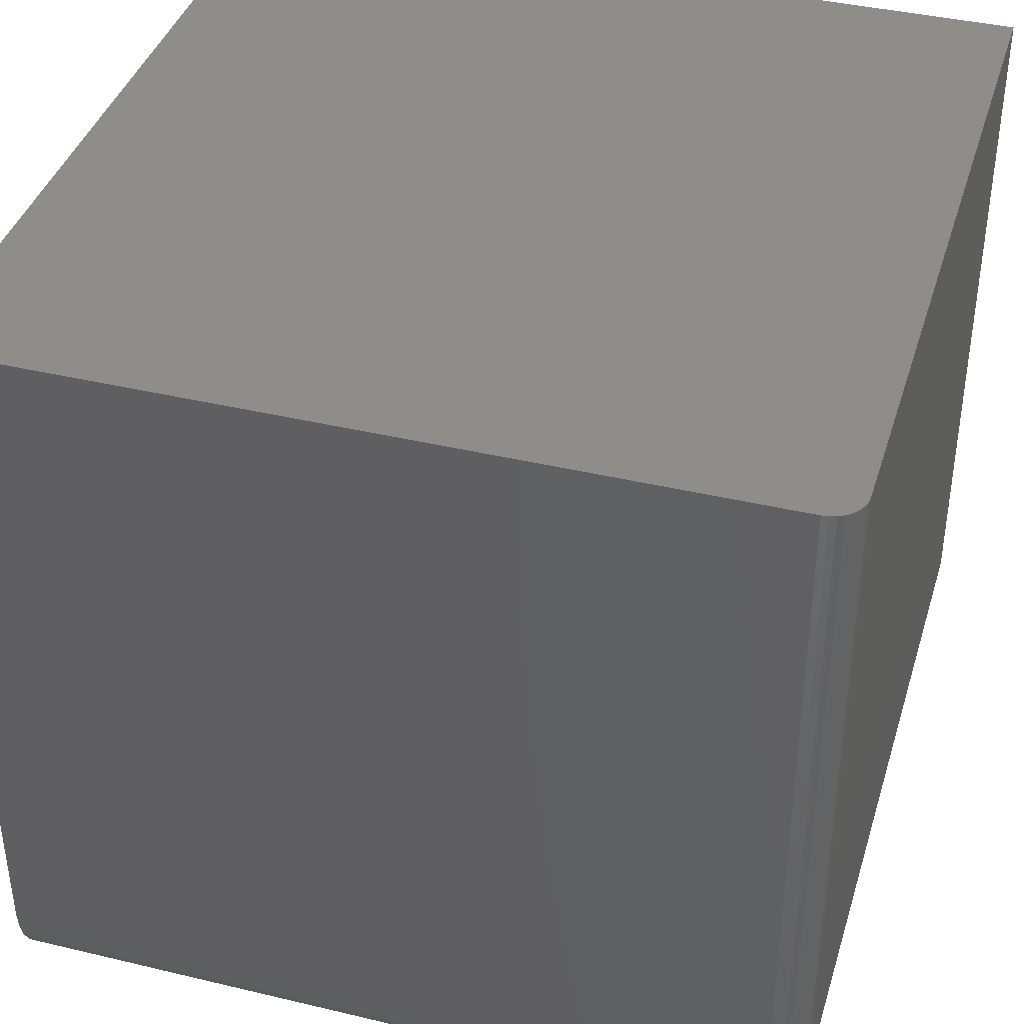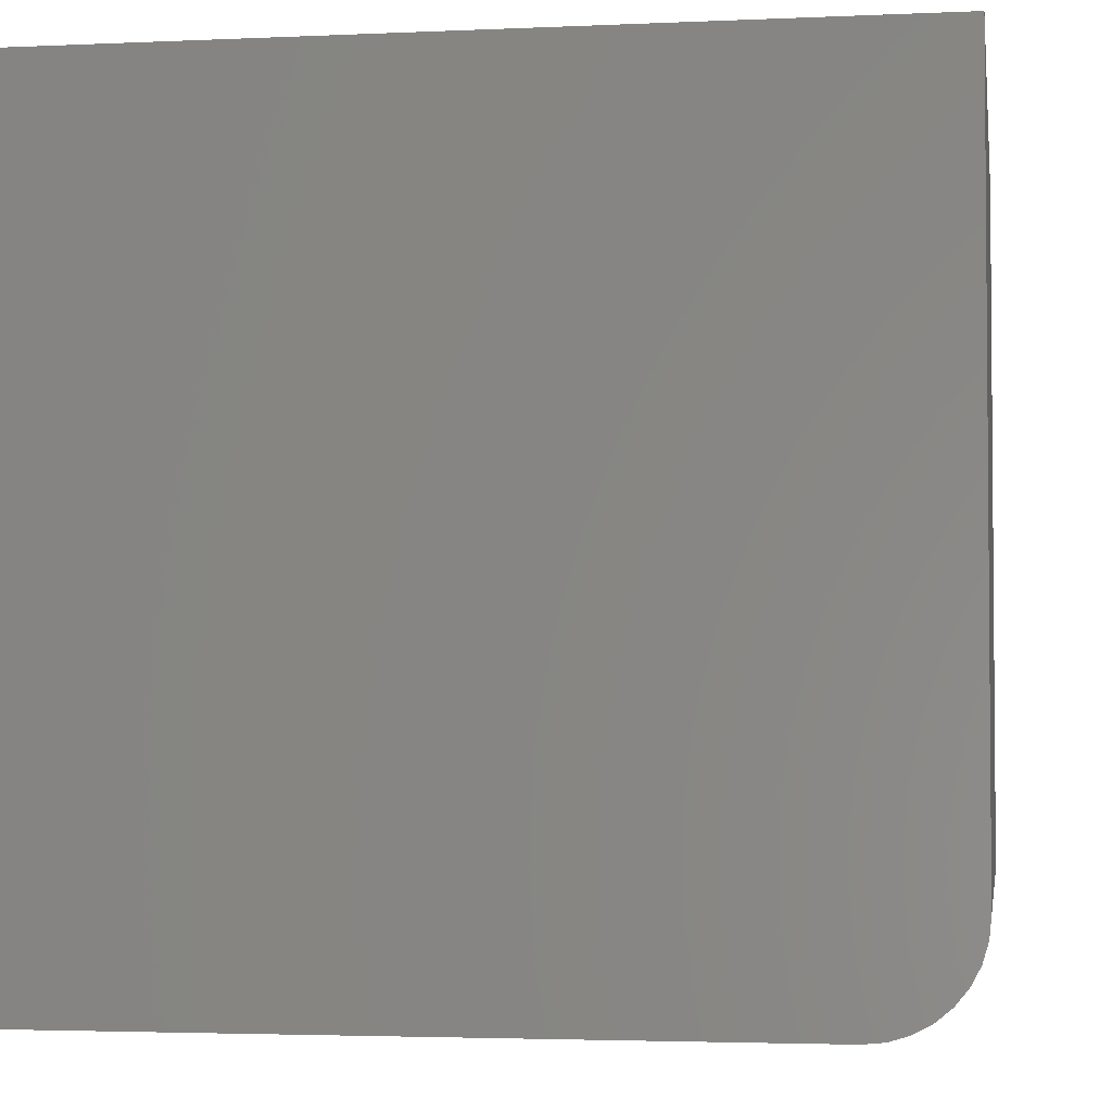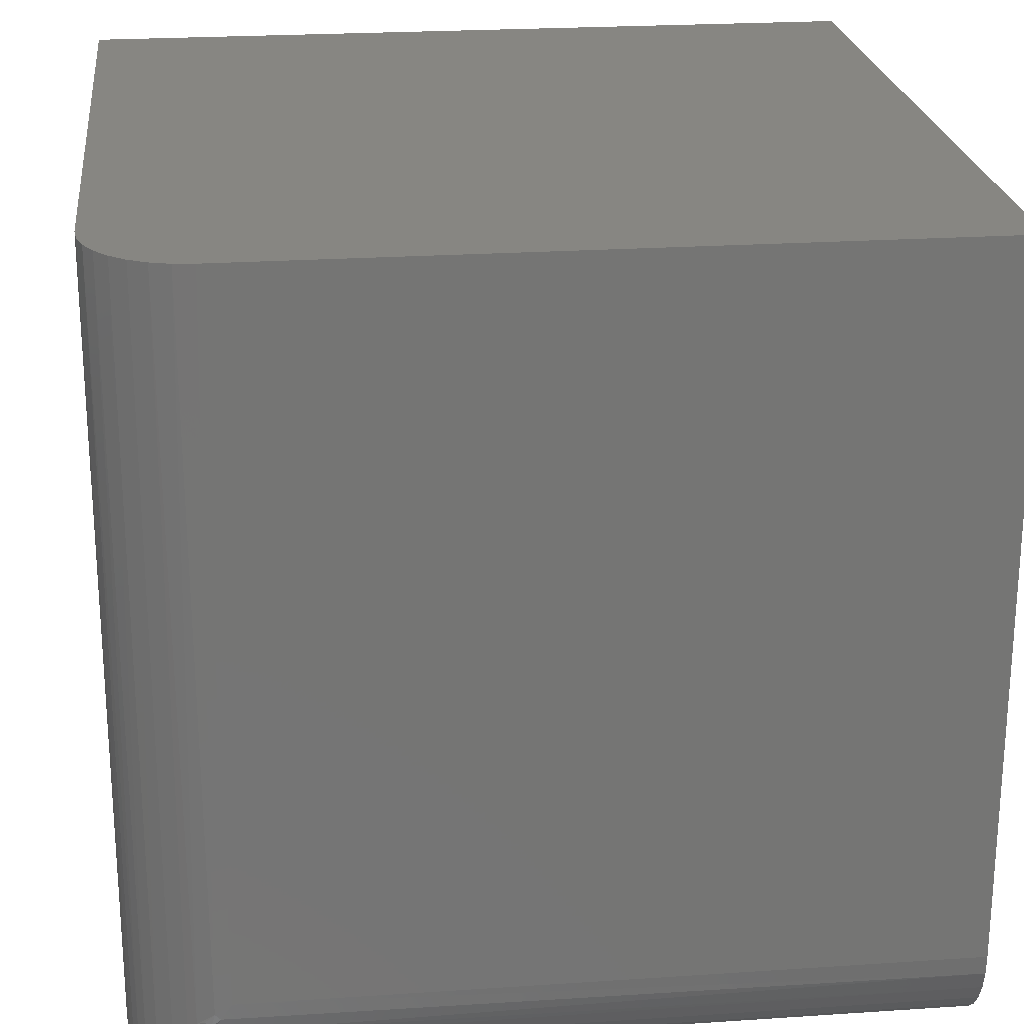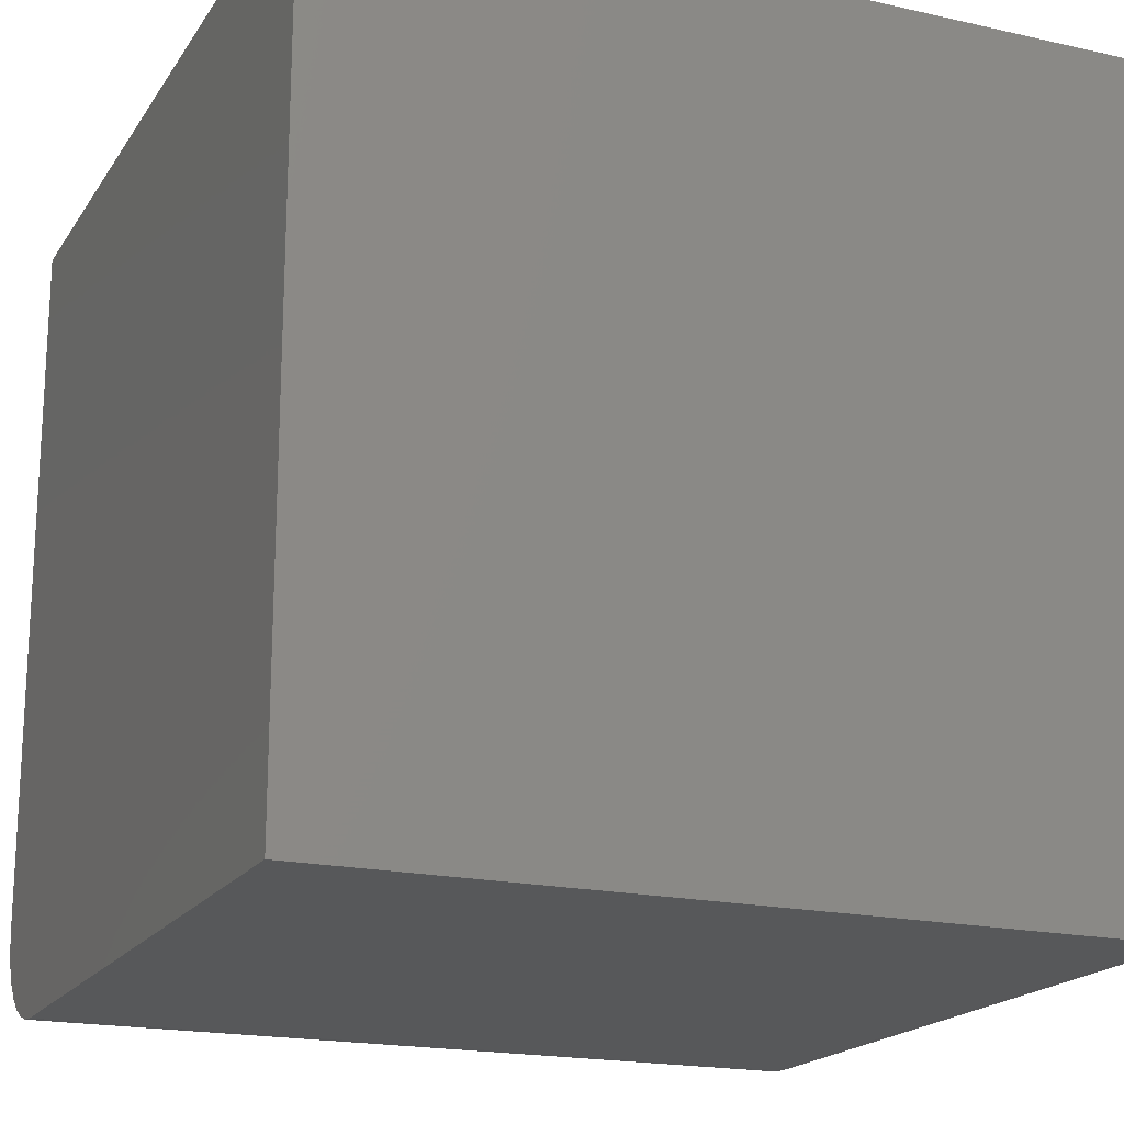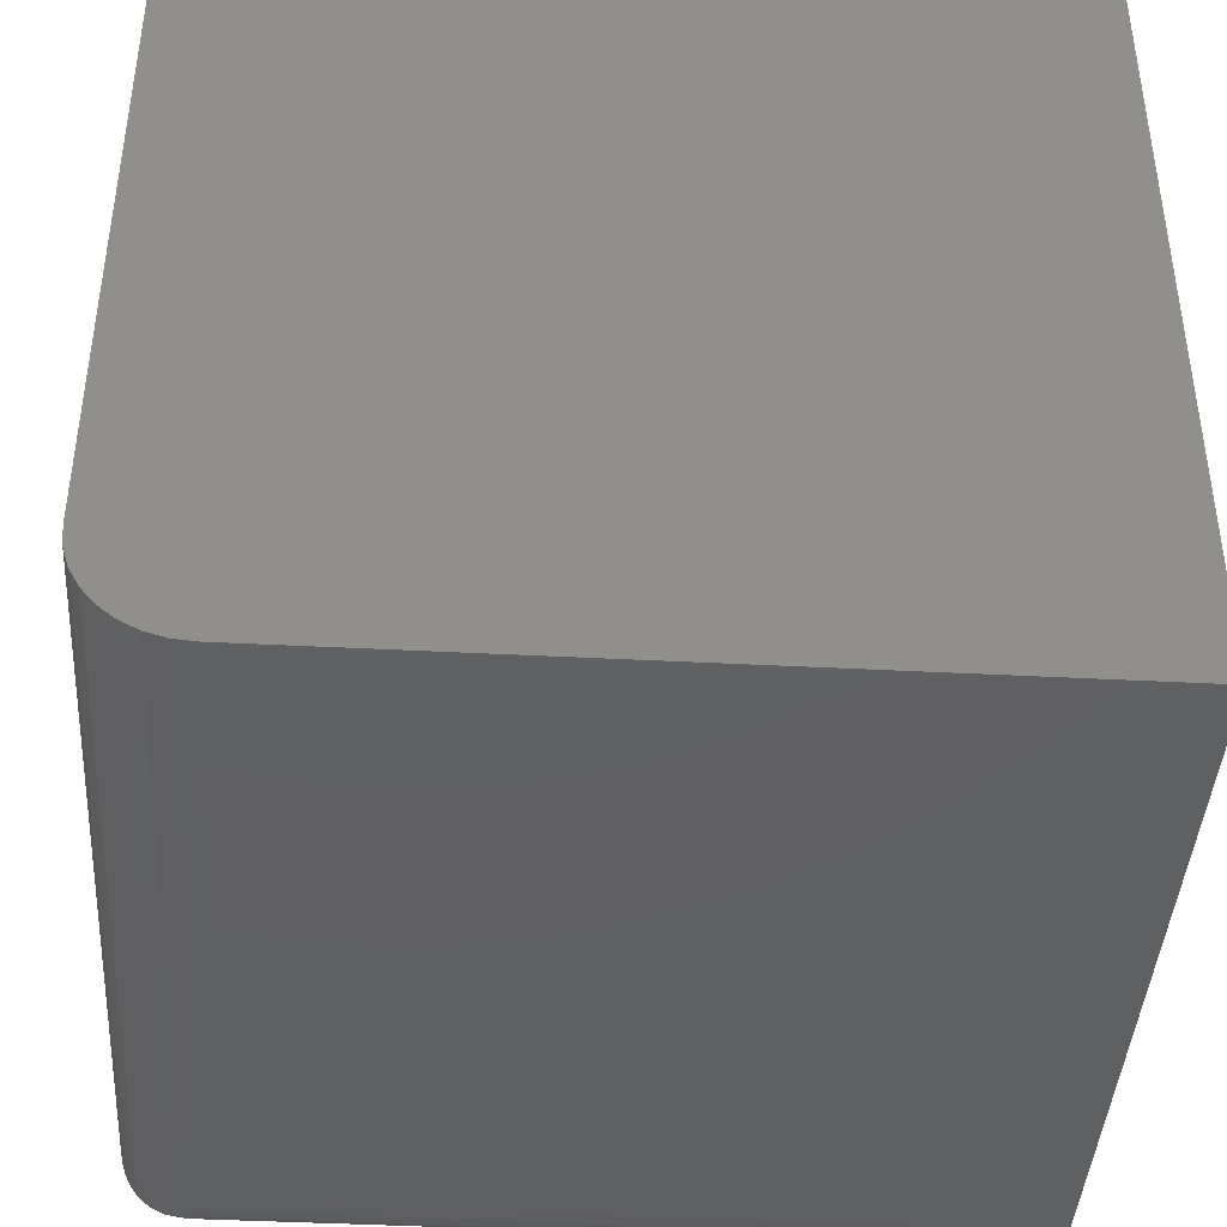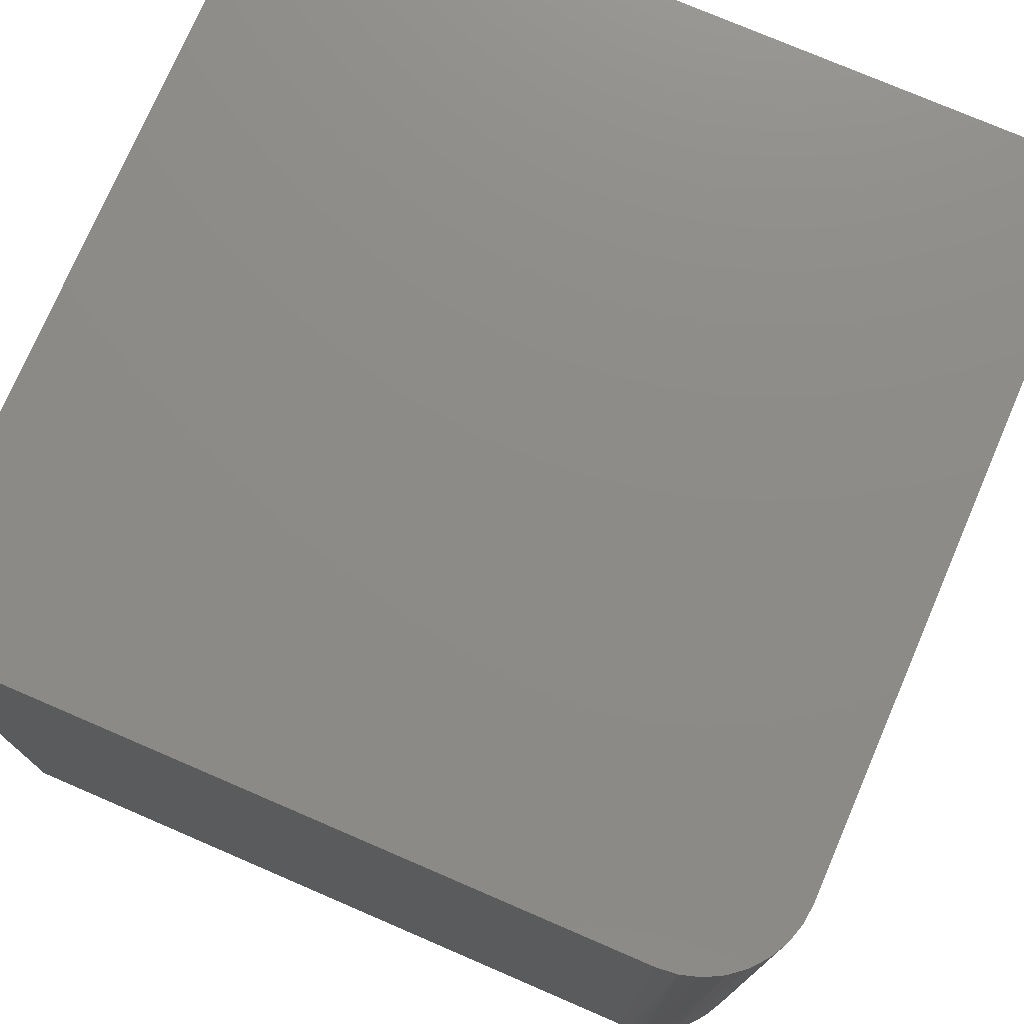
<metadata>
{"format":"stl","ext":"stl","renderer":"f3d","projection":"perspective","resolution":1024,"background":"white","views":[{"elev":39.6,"azim":-163.5,"up":"+Y"},{"elev":-3.1,"azim":98.9,"up":"+Y"},{"elev":23.1,"azim":-6.5,"up":"+Z"},{"elev":-18.8,"azim":156.7,"up":"+Z"},{"elev":-41.9,"azim":-3.6,"up":"+Y"},{"elev":75.7,"azim":-66.7,"up":"+Z"}]}
</metadata>
<code>
# stl→obj: 112 verts, 220 faces
v -0.7188 0.75 0
v -0.7188 0.09375 0
v -0.7248 0.75 0.0006005
v -0.7248 0.09375 0.0006005
v -0.7307 0.75 0.002379
v -0.7307 0.09375 0.002379
v -0.7361 0.75 0.005267
v -0.7361 0.09375 0.005267
v -0.7408 0.75 0.009153
v -0.7408 0.09375 0.009153
v -0.7447 0.75 0.01389
v -0.7447 0.09375 0.01389
v -0.7476 0.75 0.01929
v -0.7476 0.09375 0.01929
v -0.7494 0.75 0.02515
v -0.7494 0.09375 0.02515
v -0.75 0.75 0.03125
v -0.75 0.09375 0.03125
v 0 0.09375 0
v 0 0.75 0
v -0.75 0.75 0.75
v -0.75 0.09375 0.75
v -0.6562 0 0.09375
v 0 0 0.09375
v -0.6562 0 0.75
v 0 0 0.75
v -0.7482 0.07546 0.75
v -0.7429 0.05787 0.75
v -0.7342 0.04167 0.75
v -0.7225 0.02746 0.75
v -0.7083 0.0158 0.75
v -0.6921 0.007136 0.75
v -0.6745 0.001801 0.75
v 0 0.75 0.75
v 0 0.001801 0.07546
v 0 0.007136 0.05787
v 0 0.0158 0.04167
v 0 0.02746 0.02746
v 0 0.04167 0.0158
v 0 0.05787 0.007136
v 0 0.07546 0.001801
v -0.7496 0.08552 0.0315
v -0.687 0.005156 0.0733
v -0.6952 0.008453 0.06781
v -0.7389 0.04957 0.03863
v -0.7468 0.06943 0.0334
v -0.7487 0.07804 0.03214
v -0.6714 0.001213 0.08371
v -0.7082 0.01572 0.0591
v -0.7223 0.0272 0.04973
v -0.7323 0.03893 0.04306
v -0.7436 0.05977 0.0355
v -0.7114 0.04957 0.01106
v -0.7145 0.05977 0.006374
v -0.7069 0.03893 0.0177
v -0.6767 0.005156 0.06302
v -0.7179 0.07804 0.001323
v -0.7185 0.08552 0.0003664
v -0.7166 0.06943 0.003214
v -0.7003 0.0272 0.0277
v -0.6909 0.01572 0.04178
v -0.6822 0.008452 0.05482
v -0.6663 0.001213 0.07864
v -0.7491 0.08656 0.02489
v -0.7254 0.08645 0.0009526
v -0.7334 0.04187 0.03277
v -0.726 0.03185 0.04008
v -0.739 0.04989 0.03502
v -0.7136 0.02173 0.04203
v -0.6989 0.01102 0.05674
v -0.7175 0.02302 0.04858
v -0.7375 0.07829 0.007628
v -0.7427 0.07833 0.01293
v -0.7243 0.07665 0.002079
v -0.7304 0.07468 0.004219
v -0.7019 0.0229 0.03268
v -0.6937 0.01098 0.05144
v -0.7153 0.04981 0.01108
v -0.7104 0.03172 0.02418
v -0.7223 0.06771 0.004069
v -0.7205 0.06193 0.005867
v -0.7184 0.05645 0.007967
v -0.748 0.07676 0.02601
v -0.746 0.06782 0.028
v -0.7442 0.06201 0.02981
v -0.7421 0.05651 0.03192
v -0.7419 0.05931 0.02422
v -0.7394 0.05315 0.02672
v -0.7471 0.08462 0.01902
v -0.746 0.07481 0.02013
v -0.7416 0.07119 0.01398
v -0.7401 0.06452 0.01551
v -0.7372 0.05586 0.0184
v -0.7336 0.0479 0.02199
v -0.7294 0.04056 0.0262
v -0.6901 0.006613 0.06555
v -0.6803 0.003165 0.07533
v -0.7364 0.07115 0.008679
v -0.7284 0.06573 0.006203
v -0.732 0.05581 0.01309
v -0.7263 0.05917 0.008307
v -0.7238 0.05301 0.01081
v -0.7284 0.04786 0.01669
v -0.7177 0.04174 0.01687
v -0.7242 0.04052 0.0209
v -0.6848 0.006533 0.06033
v -0.6749 0.003066 0.0702
v -0.744 0.06587 0.02211
v -0.7221 0.03056 0.03353
v -0.7349 0.06448 0.01021
v -0.7169 0.03052 0.02823
v -0.7084 0.02169 0.03672
f 1 2 3
f 3 2 4
f 3 4 5
f 5 4 6
f 5 6 7
f 7 6 8
f 7 8 9
f 9 8 10
f 9 10 11
f 11 10 12
f 11 12 13
f 13 12 14
f 13 14 15
f 15 14 16
f 15 16 17
f 17 16 18
f 2 1 19
f 19 1 20
f 17 18 21
f 21 18 22
f 23 24 25
f 25 24 26
f 22 27 28
f 22 28 29
f 22 29 30
f 22 30 31
f 22 31 32
f 22 32 33
f 22 33 25
f 22 25 26
f 22 26 34
f 22 34 21
f 24 35 36
f 24 36 37
f 24 37 38
f 24 38 39
f 24 39 40
f 24 40 41
f 24 41 19
f 24 19 20
f 24 20 34
f 24 34 26
f 22 42 27
f 22 18 42
f 33 32 43
f 43 32 44
f 29 28 45
f 46 27 47
f 42 47 27
f 23 25 48
f 48 25 33
f 48 33 43
f 44 32 49
f 49 32 31
f 49 31 50
f 50 31 30
f 50 30 51
f 51 30 29
f 51 29 45
f 27 46 28
f 28 46 52
f 28 52 45
f 53 54 40
f 40 39 53
f 53 39 55
f 36 35 56
f 19 41 57
f 19 57 58
f 19 58 2
f 40 54 41
f 41 54 59
f 41 59 57
f 55 39 60
f 60 39 38
f 60 38 61
f 61 38 37
f 61 37 62
f 62 37 36
f 62 36 56
f 24 23 35
f 35 23 63
f 35 63 56
f 18 64 42
f 18 16 64
f 2 65 4
f 2 58 65
f 66 67 50
f 66 50 68
f 50 51 68
f 69 70 44
f 44 49 71
f 10 72 73
f 10 73 12
f 72 10 8
f 65 74 75
f 6 65 75
f 6 75 8
f 75 72 8
f 76 61 62
f 76 62 77
f 4 65 6
f 78 55 60
f 78 60 79
f 74 65 58
f 58 57 74
f 80 74 57
f 80 57 59
f 81 80 59
f 59 54 81
f 81 54 82
f 78 82 54
f 54 53 78
f 55 78 53
f 42 64 83
f 42 83 47
f 47 83 84
f 47 84 46
f 46 84 85
f 46 85 52
f 85 86 52
f 52 86 68
f 52 68 45
f 68 51 45
f 87 88 86
f 68 86 88
f 88 66 68
f 67 71 50
f 71 49 50
f 73 89 12
f 89 14 12
f 90 89 73
f 73 91 90
f 90 91 92
f 88 87 93
f 93 94 88
f 88 94 95
f 88 95 66
f 70 96 44
f 43 44 96
f 96 97 43
f 43 97 48
f 72 75 98
f 98 75 99
f 100 101 102
f 100 102 103
f 102 104 103
f 103 104 105
f 77 62 106
f 106 62 56
f 106 56 107
f 107 56 63
f 101 82 102
f 102 82 78
f 102 78 104
f 79 104 78
f 79 60 76
f 61 76 60
f 16 14 64
f 64 14 89
f 64 89 83
f 83 89 90
f 83 90 84
f 84 90 108
f 84 108 85
f 85 108 87
f 85 87 86
f 93 87 92
f 92 87 108
f 92 108 90
f 66 95 67
f 67 95 109
f 67 109 71
f 71 109 69
f 71 69 44
f 73 72 91
f 91 72 98
f 91 98 92
f 92 98 110
f 92 110 93
f 93 110 100
f 93 100 94
f 94 100 103
f 94 103 95
f 95 103 105
f 95 105 109
f 109 105 111
f 109 111 69
f 69 111 112
f 69 112 70
f 70 112 77
f 70 77 96
f 96 77 106
f 96 106 97
f 97 106 107
f 97 107 48
f 48 107 63
f 48 63 23
f 101 100 99
f 99 100 110
f 99 110 98
f 105 104 111
f 111 104 79
f 111 79 112
f 112 79 76
f 112 76 77
f 75 74 99
f 99 74 80
f 99 80 101
f 101 80 81
f 101 81 82
f 1 5 20
f 1 3 5
f 11 13 7
f 7 9 11
f 34 20 15
f 34 15 17
f 34 17 21
f 15 20 5
f 15 5 7
f 15 7 13

</code>
